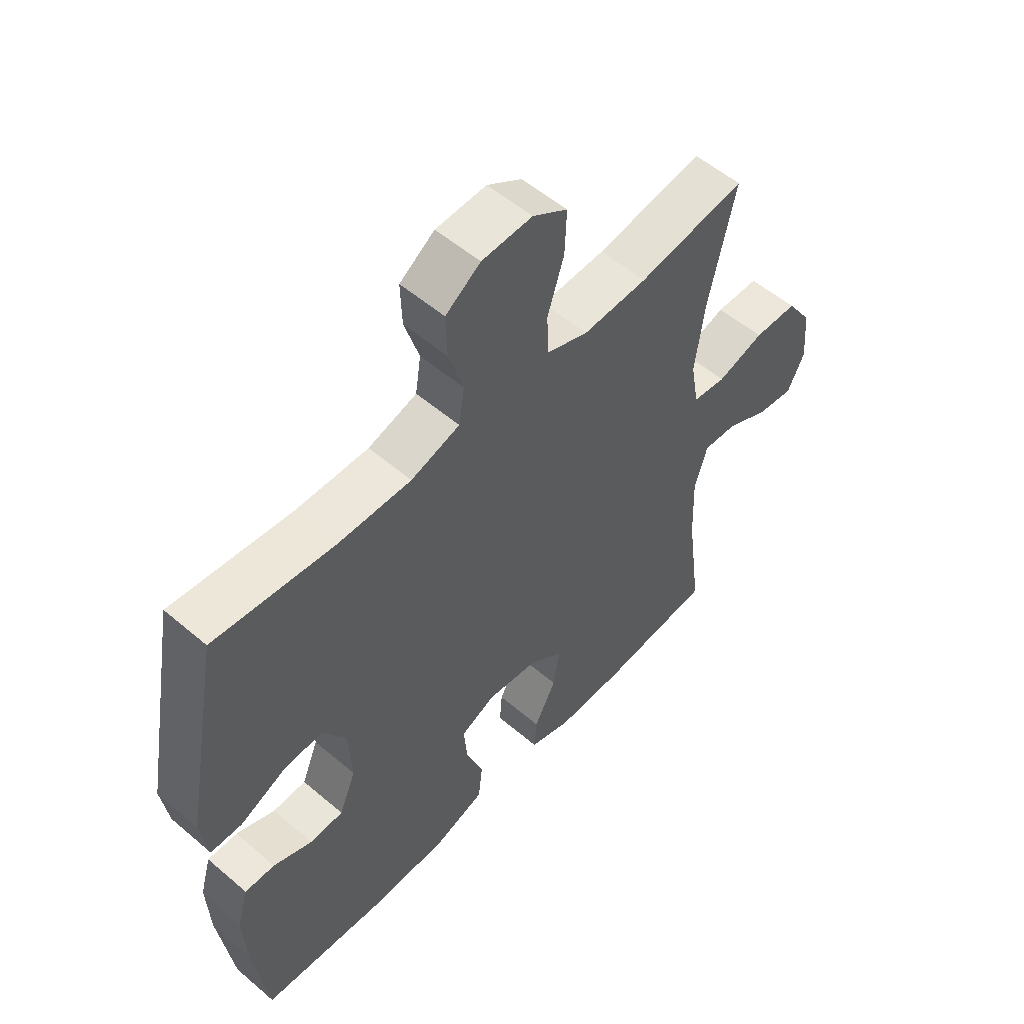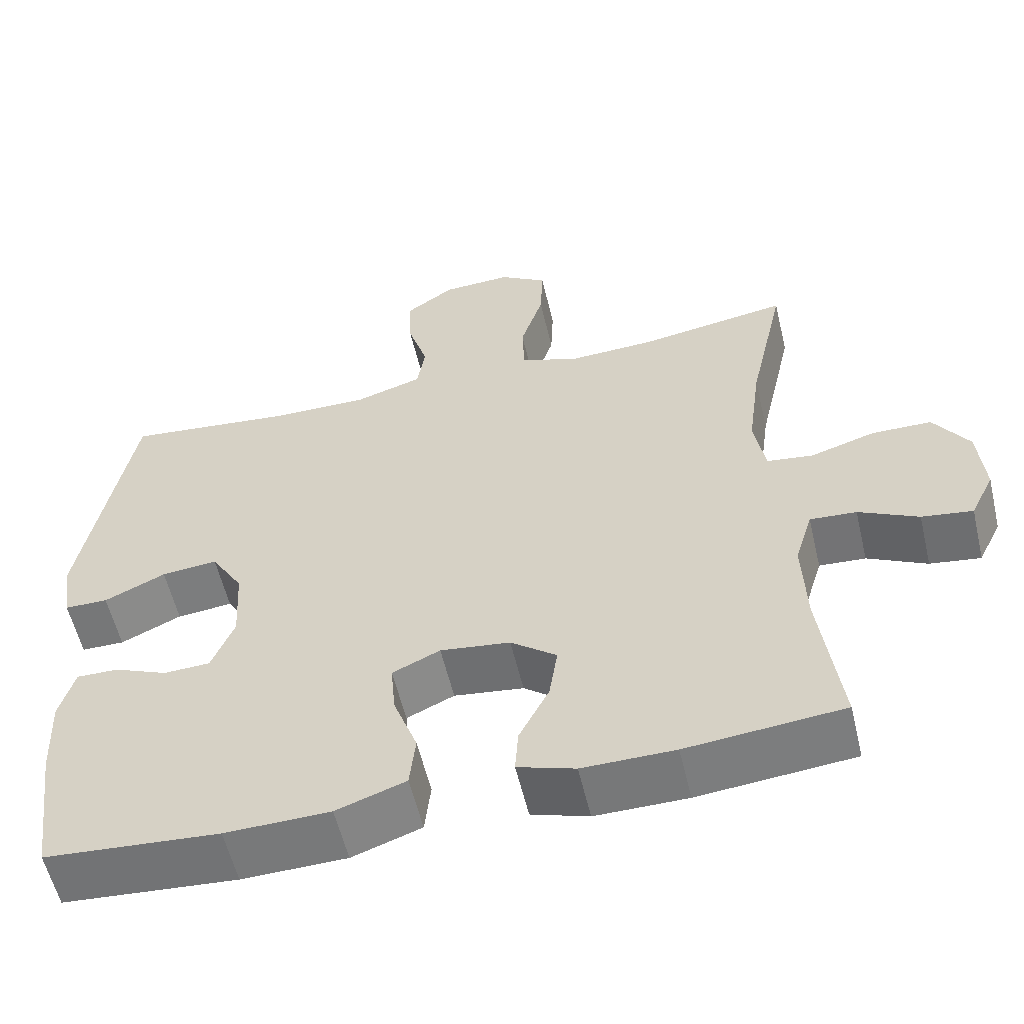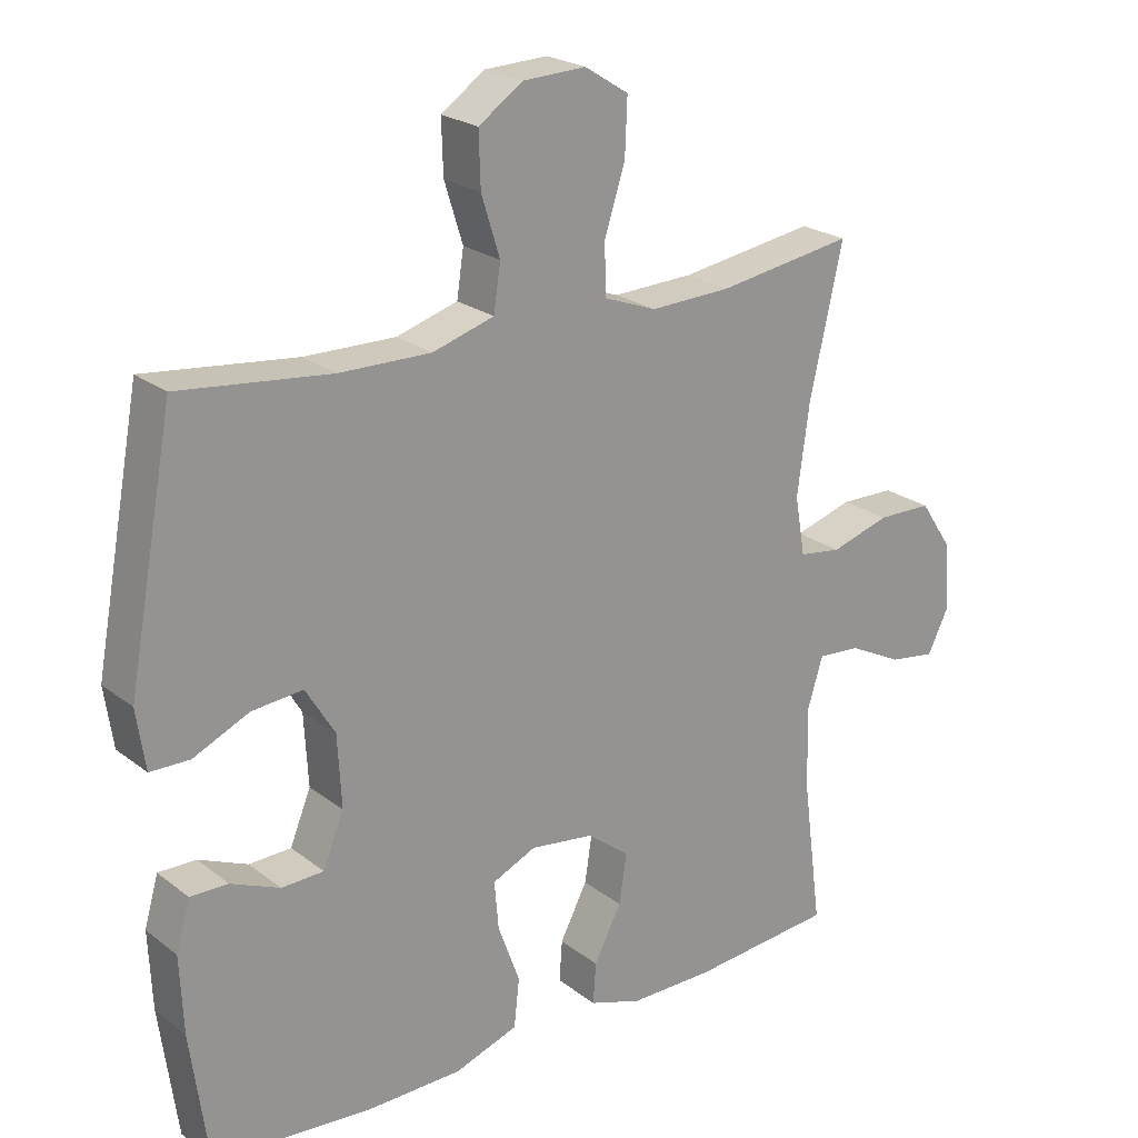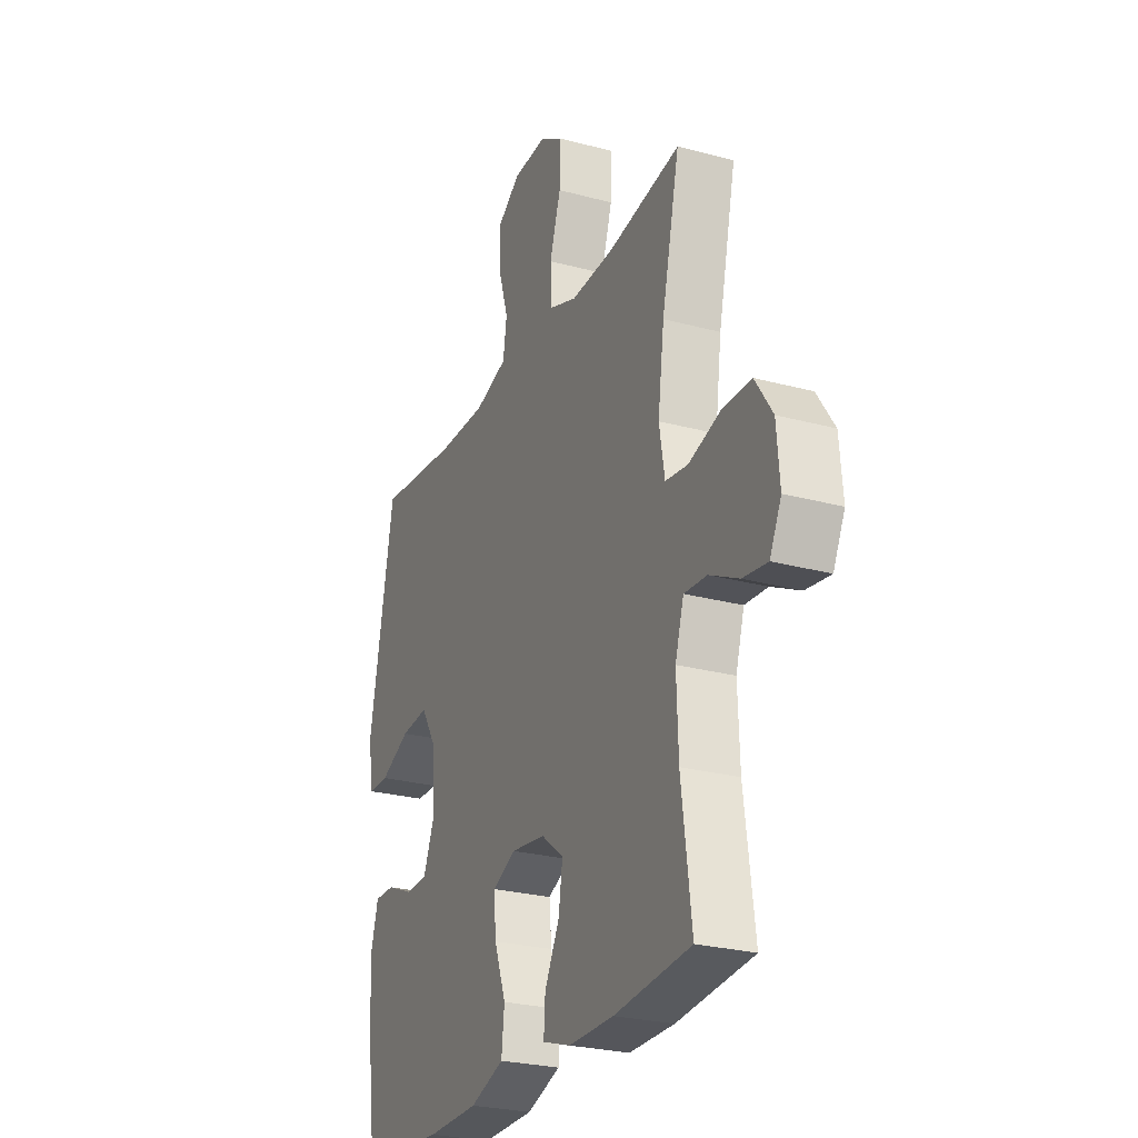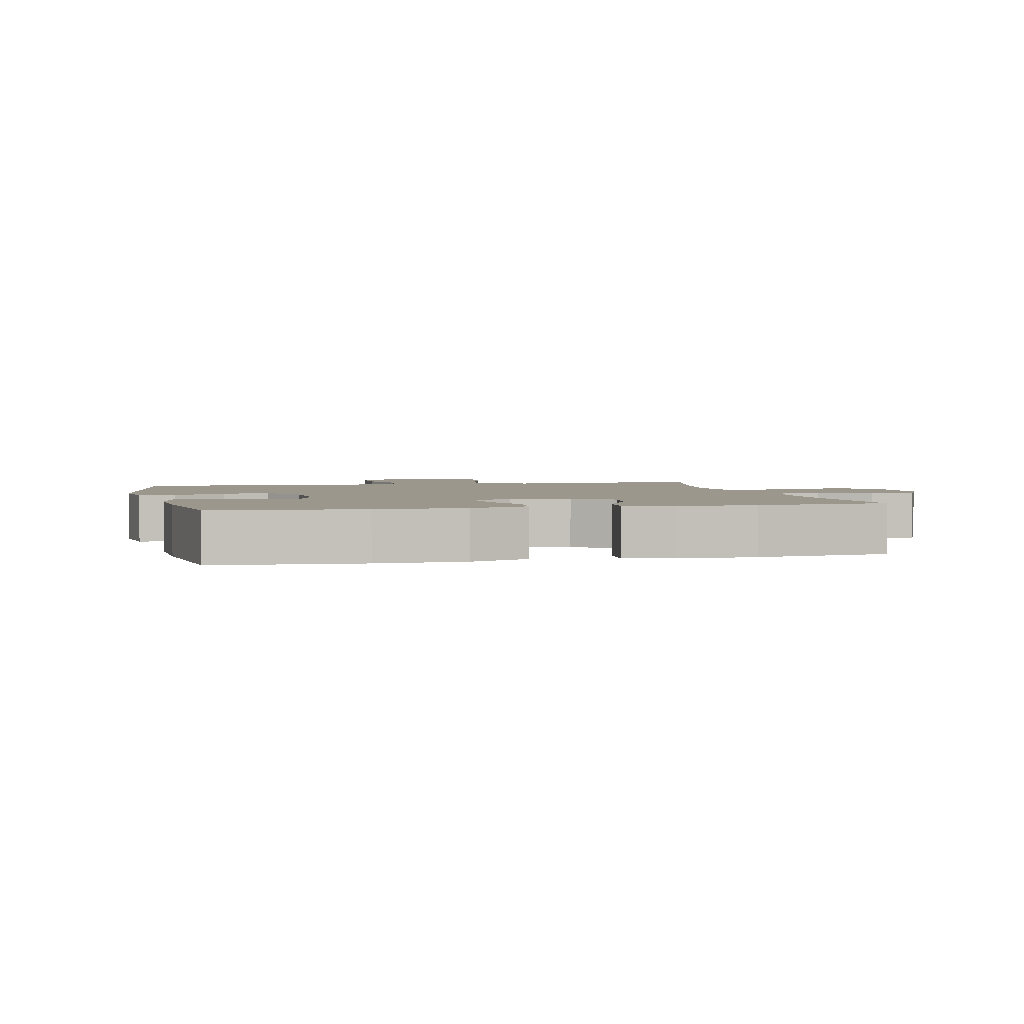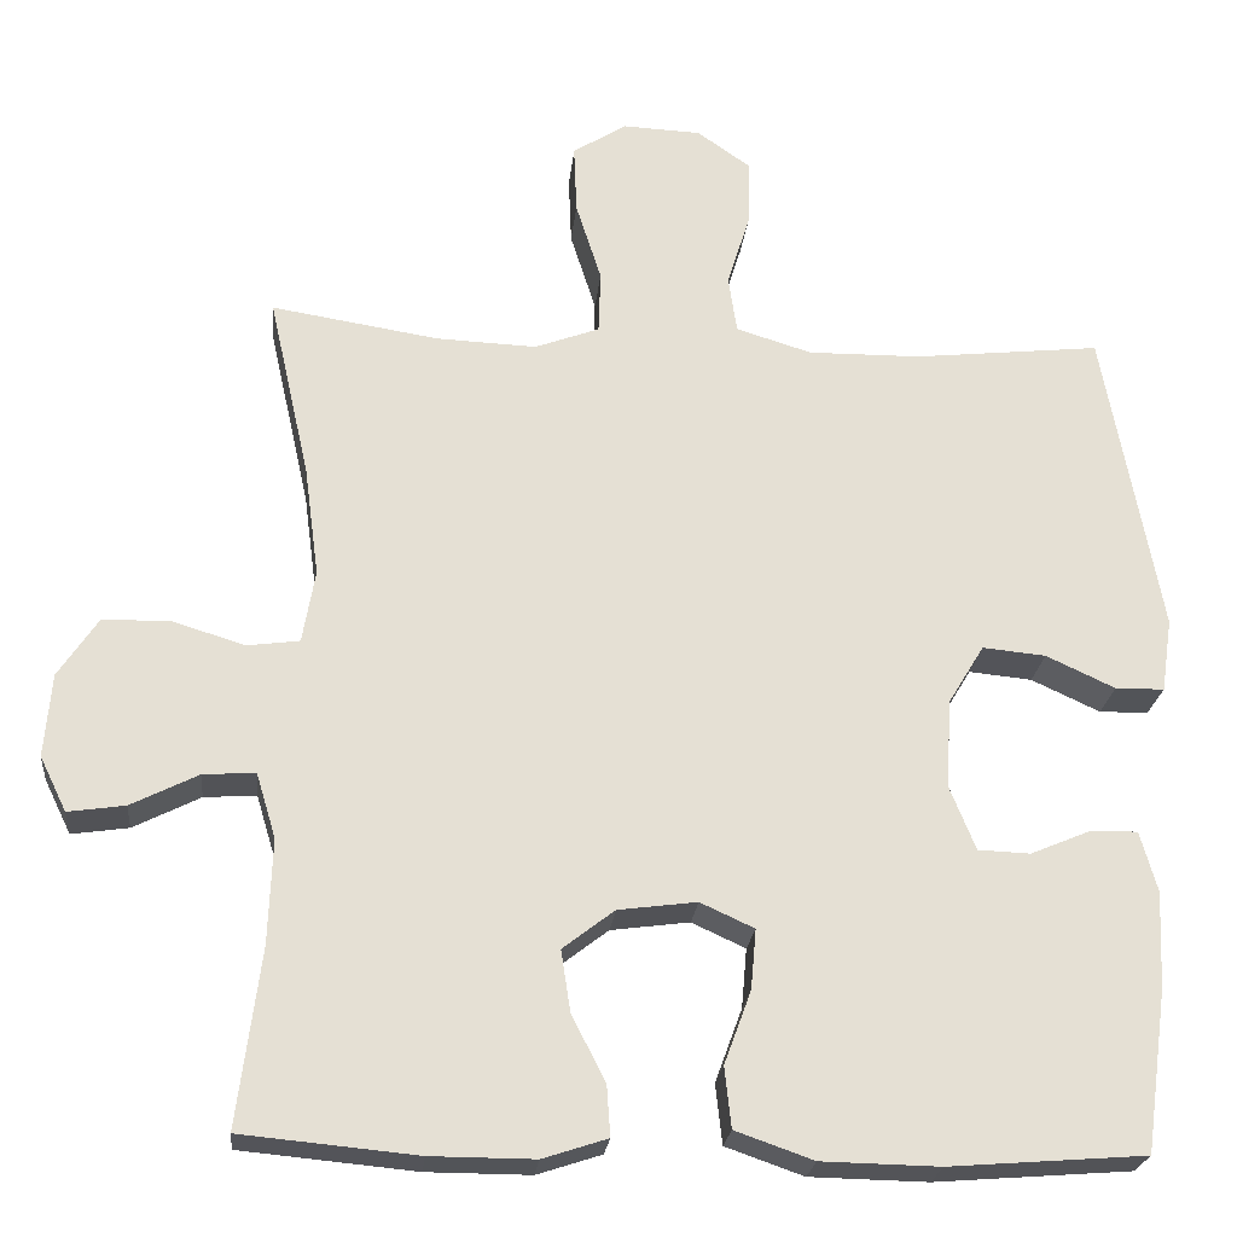
<metadata>
{"format":"obj","ext":"obj","renderer":"f3d","projection":"perspective","resolution":1024,"background":"white","views":[{"elev":54.6,"azim":132.1,"up":"+Z"},{"elev":-57.3,"azim":-166.7,"up":"+Z"},{"elev":22.6,"azim":142.5,"up":"+Z"},{"elev":-26.0,"azim":-113.2,"up":"+Z"},{"elev":2.7,"azim":166.8,"up":"+Y"},{"elev":-23.3,"azim":-5.8,"up":"+Z"}]}
</metadata>
<code>
o path132_path132.001
v -0.4323 0.0375 0.2504
v -0.415 0.0375 0.1211
v -0.4298 0.0375 0.03512
v -0.4912 0.0375 0.02669
v -0.5771 0.0375 0.05298
v -0.6565 0.0375 0.05183
v -0.7033 0.0375 -0.01828
v -0.7115 0.0375 -0.1163
v -0.68 0.0375 -0.1807
v -0.6127 0.0375 -0.1709
v -0.5337 0.0375 -0.1312
v -0.4719 0.0375 -0.127
v -0.4485 0.0375 -0.2039
v -0.4532 0.0375 -0.3273
v -0.4805 0.0375 -0.5364
v -0.273 0.0375 -0.556
v -0.1505 0.0375 -0.5566
v -0.07411 0.0375 -0.5317
v -0.07824 0.0375 -0.4719
v -0.1181 0.0375 -0.3941
v -0.1293 0.0375 -0.3214
v -0.06815 0.0375 -0.2743
v 0.02482 0.0375 -0.262
v 0.08832 0.0375 -0.2911
v 0.08211 0.0375 -0.3616
v 0.05034 0.0375 -0.4482
v 0.05824 0.0375 -0.5193
v 0.1505 0.0375 -0.5515
v 0.2898 0.0375 -0.5543
v 0.5214 0.0375 -0.5364
v 0.5474 0.0375 -0.3458
v 0.5525 0.0375 -0.2328
v 0.5324 0.0375 -0.1612
v 0.4772 0.0375 -0.162
v 0.4058 0.0375 -0.1919
v 0.3442 0.0375 -0.1896
v 0.3139 0.0375 -0.1144
v 0.3198 0.0375 -0.009713
v 0.3623 0.0375 0.06014
v 0.4368 0.0375 0.05301
v 0.518 0.0375 0.01545
v 0.5757 0.0375 0.01616
v 0.5884 0.0375 0.1027
v 0.5214 0.0375 0.4653
v 0.3013 0.0375 0.4414
v 0.1685 0.0375 0.4398
v 0.07933 0.0375 0.4672
v 0.06918 0.0375 0.5343
v 0.09598 0.0375 0.6206
v 0.09837 0.0375 0.698
v 0.03478 0.0375 0.7424
v -0.05729 0.0375 0.7463
v -0.1206 0.0375 0.7064
v -0.1173 0.0375 0.6255
v -0.08718 0.0375 0.5313
v -0.08962 0.0375 0.4576
v -0.1656 0.0375 0.4293
v -0.2833 0.0375 0.4341
v -0.4805 0.0375 0.4653
v -0.4323 -0.0375 0.2504
v -0.415 -0.0375 0.1211
v -0.4298 -0.0375 0.03512
v -0.4912 -0.0375 0.02669
v -0.5771 -0.0375 0.05298
v -0.6565 -0.0375 0.05183
v -0.7033 -0.0375 -0.01828
v -0.7115 -0.0375 -0.1163
v -0.68 -0.0375 -0.1807
v -0.6127 -0.0375 -0.1709
v -0.5337 -0.0375 -0.1312
v -0.4719 -0.0375 -0.127
v -0.4485 -0.0375 -0.2039
v -0.4532 -0.0375 -0.3273
v -0.4805 -0.0375 -0.5364
v -0.273 -0.0375 -0.556
v -0.1505 -0.0375 -0.5566
v -0.07411 -0.0375 -0.5317
v -0.07824 -0.0375 -0.4719
v -0.1181 -0.0375 -0.3941
v -0.1293 -0.0375 -0.3214
v -0.06815 -0.0375 -0.2743
v 0.02482 -0.0375 -0.262
v 0.08832 -0.0375 -0.2911
v 0.08211 -0.0375 -0.3616
v 0.05034 -0.0375 -0.4482
v 0.05824 -0.0375 -0.5193
v 0.1505 -0.0375 -0.5515
v 0.2898 -0.0375 -0.5543
v 0.5214 -0.0375 -0.5364
v 0.5474 -0.0375 -0.3458
v 0.5525 -0.0375 -0.2328
v 0.5324 -0.0375 -0.1612
v 0.4772 -0.0375 -0.162
v 0.4058 -0.0375 -0.1919
v 0.3442 -0.0375 -0.1896
v 0.3139 -0.0375 -0.1144
v 0.3198 -0.0375 -0.009713
v 0.3623 -0.0375 0.06014
v 0.4368 -0.0375 0.05301
v 0.518 -0.0375 0.01545
v 0.5757 -0.0375 0.01616
v 0.5884 -0.0375 0.1027
v 0.5214 -0.0375 0.4653
v 0.3013 -0.0375 0.4414
v 0.1685 -0.0375 0.4398
v 0.07933 -0.0375 0.4672
v 0.06918 -0.0375 0.5343
v 0.09598 -0.0375 0.6206
v 0.09837 -0.0375 0.698
v 0.03478 -0.0375 0.7424
v -0.05729 -0.0375 0.7463
v -0.1206 -0.0375 0.7064
v -0.1173 -0.0375 0.6255
v -0.08718 -0.0375 0.5313
v -0.08962 -0.0375 0.4576
v -0.1656 -0.0375 0.4293
v -0.2833 -0.0375 0.4341
v -0.4805 -0.0375 0.4653
v -0.273 0.0375 -0.556
v -0.1505 0.0375 -0.5566
v -0.07411 0.0375 -0.5317
v -0.07411 0.0375 -0.5317
v 0.1505 0.0375 -0.5515
v 0.2898 0.0375 -0.5543
v 0.05824 0.0375 -0.5193
v 0.05824 0.0375 -0.5193
v -0.4805 0.0375 -0.5364
v -0.4805 0.0375 -0.5364
v 0.5214 0.0375 -0.5364
v 0.5214 0.0375 -0.5364
v -0.07824 0.0375 -0.4719
v 0.05034 0.0375 -0.4482
v -0.1181 0.0375 -0.3941
v 0.5474 0.0375 -0.3458
v 0.08211 0.0375 -0.3616
v -0.4532 0.0375 -0.3273
v -0.1293 0.0375 -0.3214
v -0.1293 0.0375 -0.3214
v 0.08832 0.0375 -0.2911
v 0.08832 0.0375 -0.2911
v 0.5525 0.0375 -0.2328
v -0.4485 0.0375 -0.2039
v -0.06815 0.0375 -0.2743
v 0.02482 0.0375 -0.262
v 0.5324 0.0375 -0.1612
v 0.5324 0.0375 -0.1612
v -0.4719 0.0375 -0.127
v -0.4719 0.0375 -0.127
v 0.4058 0.0375 -0.1919
v 0.3442 0.0375 -0.1896
v 0.3442 0.0375 -0.1896
v 0.4772 0.0375 -0.162
v 0.3139 0.0375 -0.1144
v -0.7115 0.0375 -0.1163
v -0.68 0.0375 -0.1807
v -0.68 0.0375 -0.1807
v -0.6127 0.0375 -0.1709
v -0.5337 0.0375 -0.1312
v -0.7033 0.0375 -0.01828
v 0.3198 0.0375 -0.009713
v -0.6565 0.0375 0.05183
v 0.3623 0.0375 0.06014
v 0.3623 0.0375 0.06014
v 0.4368 0.0375 0.05301
v 0.518 0.0375 0.01545
v 0.5757 0.0375 0.01616
v 0.5757 0.0375 0.01616
v 0.5884 0.0375 0.1027
v -0.5771 0.0375 0.05298
v -0.4912 0.0375 0.02669
v -0.4298 0.0375 0.03512
v -0.4298 0.0375 0.03512
v -0.415 0.0375 0.1211
v -0.4323 0.0375 0.2504
v -0.1656 0.0375 0.4293
v -0.2833 0.0375 0.4341
v -0.08962 0.0375 0.4576
v -0.08962 0.0375 0.4576
v 0.3013 0.0375 0.4414
v 0.1685 0.0375 0.4398
v 0.5214 0.0375 0.4653
v 0.5214 0.0375 0.4653
v 0.07933 0.0375 0.4672
v 0.07933 0.0375 0.4672
v -0.4805 0.0375 0.4653
v -0.4805 0.0375 0.4653
v -0.08718 0.0375 0.5313
v 0.06918 0.0375 0.5343
v -0.1173 0.0375 0.6255
v 0.09598 0.0375 0.6206
v 0.09837 0.0375 0.698
v -0.1206 0.0375 0.7064
v 0.03478 0.0375 0.7424
v -0.05729 0.0375 0.7463
v -0.273 -0.0375 -0.556
v -0.1505 -0.0375 -0.5566
v -0.07411 -0.0375 -0.5317
v -0.07411 -0.0375 -0.5317
v 0.1505 -0.0375 -0.5515
v 0.2898 -0.0375 -0.5543
v 0.05824 -0.0375 -0.5193
v 0.05824 -0.0375 -0.5193
v -0.4805 -0.0375 -0.5364
v -0.4805 -0.0375 -0.5364
v 0.5214 -0.0375 -0.5364
v 0.5214 -0.0375 -0.5364
v -0.07824 -0.0375 -0.4719
v 0.05034 -0.0375 -0.4482
v -0.1181 -0.0375 -0.3941
v 0.5474 -0.0375 -0.3458
v 0.08211 -0.0375 -0.3616
v -0.4532 -0.0375 -0.3273
v -0.1293 -0.0375 -0.3214
v -0.1293 -0.0375 -0.3214
v 0.08832 -0.0375 -0.2911
v 0.08832 -0.0375 -0.2911
v 0.5525 -0.0375 -0.2328
v -0.4485 -0.0375 -0.2039
v -0.06815 -0.0375 -0.2743
v 0.02482 -0.0375 -0.262
v 0.5324 -0.0375 -0.1612
v 0.5324 -0.0375 -0.1612
v -0.4719 -0.0375 -0.127
v -0.4719 -0.0375 -0.127
v 0.4058 -0.0375 -0.1919
v 0.3442 -0.0375 -0.1896
v 0.3442 -0.0375 -0.1896
v 0.4772 -0.0375 -0.162
v 0.3139 -0.0375 -0.1144
v -0.7115 -0.0375 -0.1163
v -0.68 -0.0375 -0.1807
v -0.68 -0.0375 -0.1807
v -0.6127 -0.0375 -0.1709
v -0.5337 -0.0375 -0.1312
v -0.7033 -0.0375 -0.01828
v 0.3198 -0.0375 -0.009713
v -0.6565 -0.0375 0.05183
v 0.3623 -0.0375 0.06014
v 0.3623 -0.0375 0.06014
v 0.4368 -0.0375 0.05301
v 0.518 -0.0375 0.01545
v 0.5757 -0.0375 0.01616
v 0.5757 -0.0375 0.01616
v 0.5884 -0.0375 0.1027
v -0.5771 -0.0375 0.05298
v -0.4912 -0.0375 0.02669
v -0.4298 -0.0375 0.03512
v -0.4298 -0.0375 0.03512
v -0.415 -0.0375 0.1211
v -0.4323 -0.0375 0.2504
v -0.1656 -0.0375 0.4293
v -0.2833 -0.0375 0.4341
v -0.08962 -0.0375 0.4576
v -0.08962 -0.0375 0.4576
v 0.3013 -0.0375 0.4414
v 0.1685 -0.0375 0.4398
v 0.5214 -0.0375 0.4653
v 0.5214 -0.0375 0.4653
v 0.07933 -0.0375 0.4672
v 0.07933 -0.0375 0.4672
v -0.4805 -0.0375 0.4653
v -0.4805 -0.0375 0.4653
v -0.08718 -0.0375 0.5313
v 0.06918 -0.0375 0.5343
v -0.1173 -0.0375 0.6255
v 0.09598 -0.0375 0.6206
v 0.09837 -0.0375 0.698
v -0.1206 -0.0375 0.7064
v 0.03478 -0.0375 0.7424
v -0.05729 -0.0375 0.7463
f 225 210 217
f 268 265 270
f 263 253 264
f 269 265 266
f 199 208 201
f 259 236 256
f 196 209 195
f 257 240 244
f 219 220 249
f 234 235 233
f 228 217 221
f 195 209 212
f 219 218 213
f 218 247 223
f 211 208 199
f 209 196 207
f 213 212 209
f 229 215 226
f 218 219 247
f 266 263 264
f 231 233 230
f 269 266 267
f 244 241 242
f 249 220 251
f 237 235 245
f 256 238 255
f 245 234 246
f 200 226 211
f 251 236 253
f 210 226 200
f 251 220 236
f 211 226 215
f 255 240 257
f 207 196 197
f 195 212 203
f 226 210 225
f 210 200 205
f 238 240 255
f 270 265 269
f 230 233 235
f 246 223 247
f 264 253 259
f 250 251 252
f 236 220 229
f 263 266 265
f 249 251 250
f 235 234 245
f 234 223 246
f 225 217 228
f 212 213 218
f 256 236 238
f 220 215 229
f 250 252 261
f 253 236 259
f 240 241 244
f 200 211 199
f 247 219 249
f 16 17 76 75
f 17 122 198 76
f 28 29 88 87
f 126 28 87 202
f 128 16 75 204
f 29 130 206 88
f 18 19 78 77
f 26 27 86 85
f 19 20 79 78
f 30 31 90 89
f 25 26 85 84
f 14 15 74 73
f 20 138 214 79
f 140 25 84 216
f 31 32 91 90
f 13 14 73 72
f 21 22 81 80
f 23 24 83 82
f 22 23 82 81
f 32 146 222 91
f 148 13 72 224
f 35 151 227 94
f 34 35 94 93
f 33 34 93 92
f 36 37 96 95
f 8 156 232 67
f 9 10 69 68
f 10 11 70 69
f 11 12 71 70
f 7 8 67 66
f 37 38 97 96
f 6 7 66 65
f 38 163 239 97
f 40 41 100 99
f 41 167 243 100
f 42 43 102 101
f 5 6 65 64
f 4 5 64 63
f 172 4 63 248
f 2 3 62 61
f 39 40 99 98
f 1 2 61 60
f 57 58 117 116
f 178 57 116 254
f 45 46 105 104
f 182 45 104 258
f 43 44 103 102
f 46 184 260 105
f 186 1 60 262
f 58 59 118 117
f 55 56 115 114
f 47 48 107 106
f 54 55 114 113
f 48 49 108 107
f 49 50 109 108
f 53 54 113 112
f 50 51 110 109
f 52 53 112 111
f 51 52 111 110
f 149 141 134
f 192 194 189
f 187 188 177
f 193 190 189
f 123 125 132
f 183 180 160
f 120 119 133
f 181 168 164
f 143 173 144
f 158 157 159
f 152 145 141
f 119 136 133
f 143 137 142
f 142 147 171
f 135 123 132
f 133 131 120
f 137 133 136
f 153 150 139
f 142 171 143
f 190 188 187
f 155 154 157
f 193 191 190
f 168 166 165
f 173 175 144
f 161 169 159
f 180 179 162
f 169 170 158
f 124 135 150
f 175 177 160
f 134 124 150
f 175 160 144
f 135 139 150
f 179 181 164
f 131 121 120
f 119 127 136
f 150 149 134
f 134 129 124
f 162 179 164
f 194 193 189
f 154 159 157
f 170 171 147
f 188 183 177
f 174 176 175
f 160 153 144
f 187 189 190
f 173 174 175
f 159 169 158
f 158 170 147
f 149 152 141
f 136 142 137
f 180 162 160
f 144 153 139
f 174 185 176
f 177 183 160
f 164 168 165
f 124 123 135
f 171 173 143

</code>
